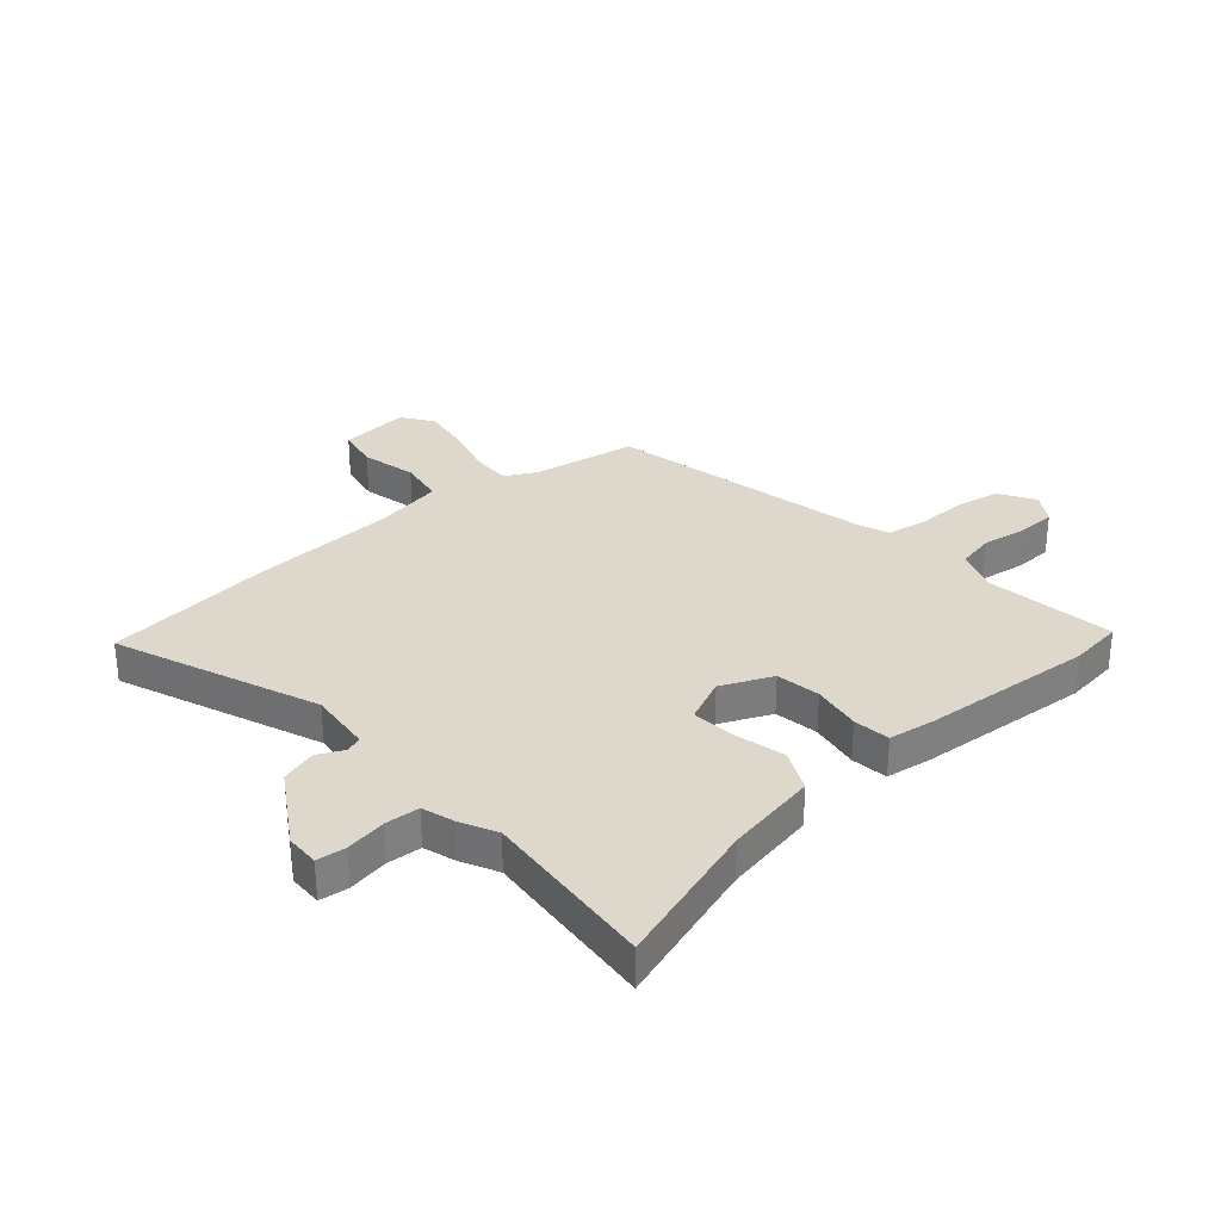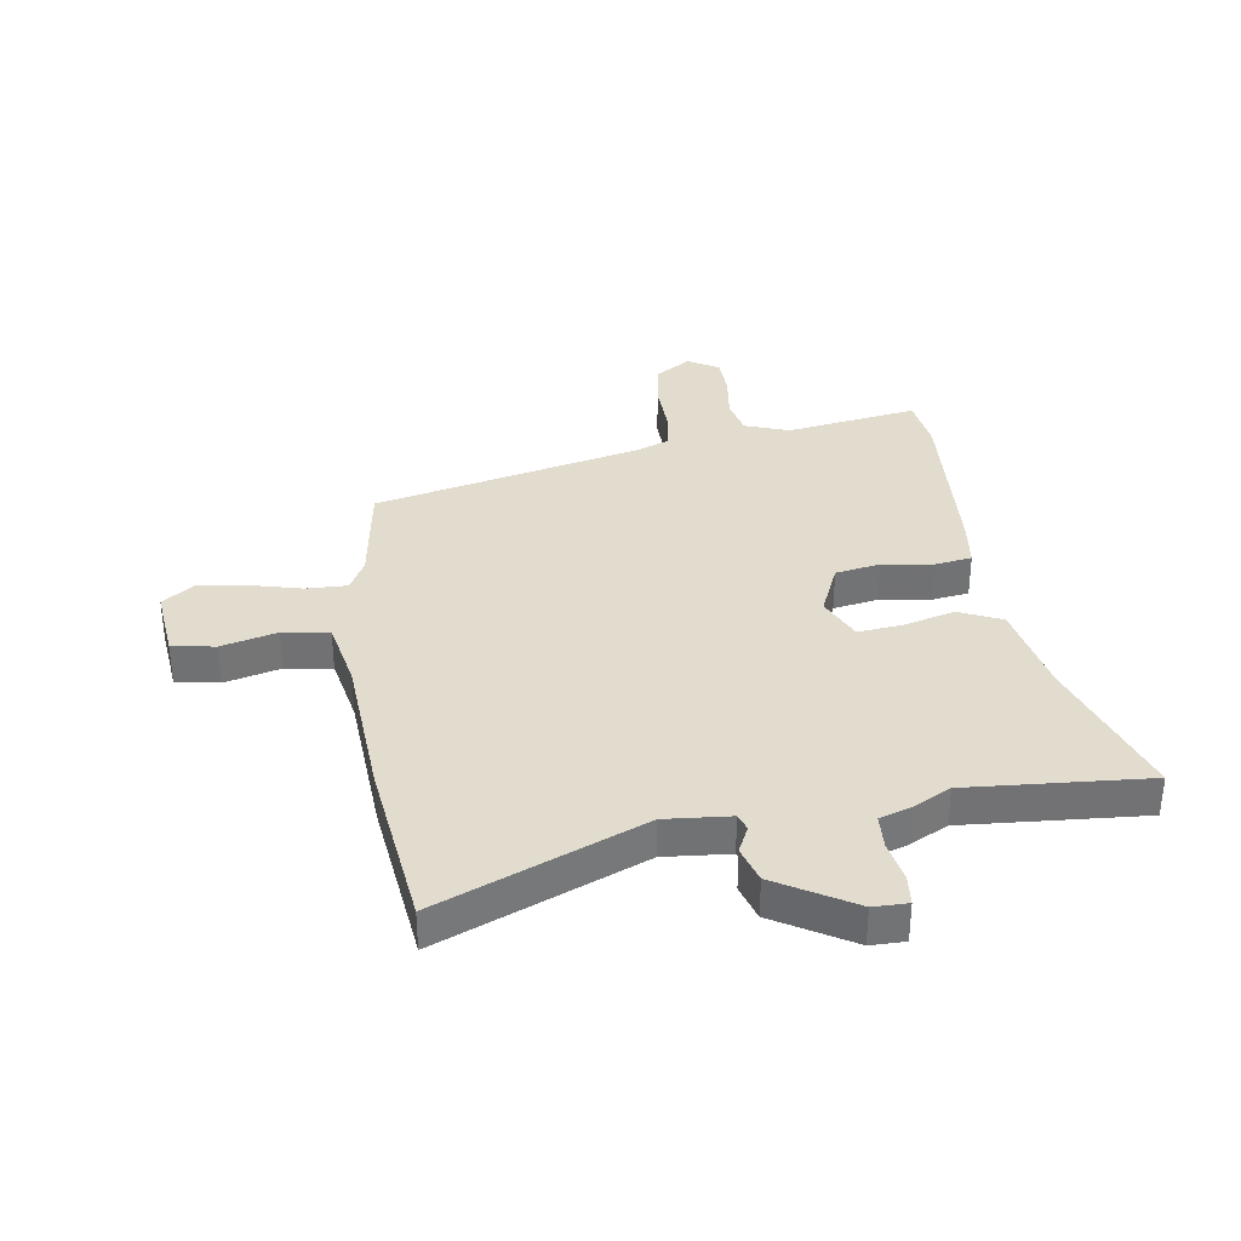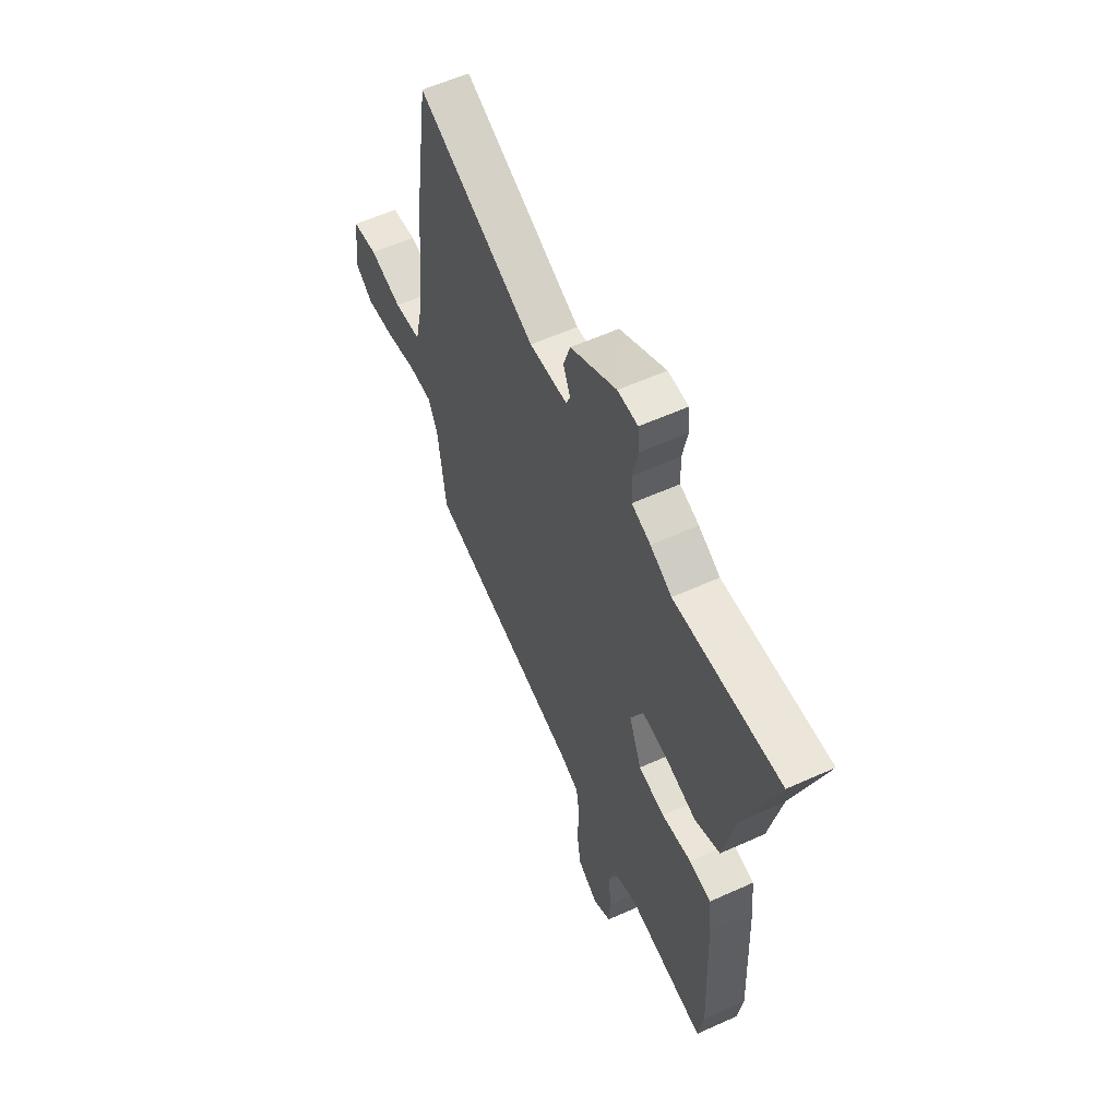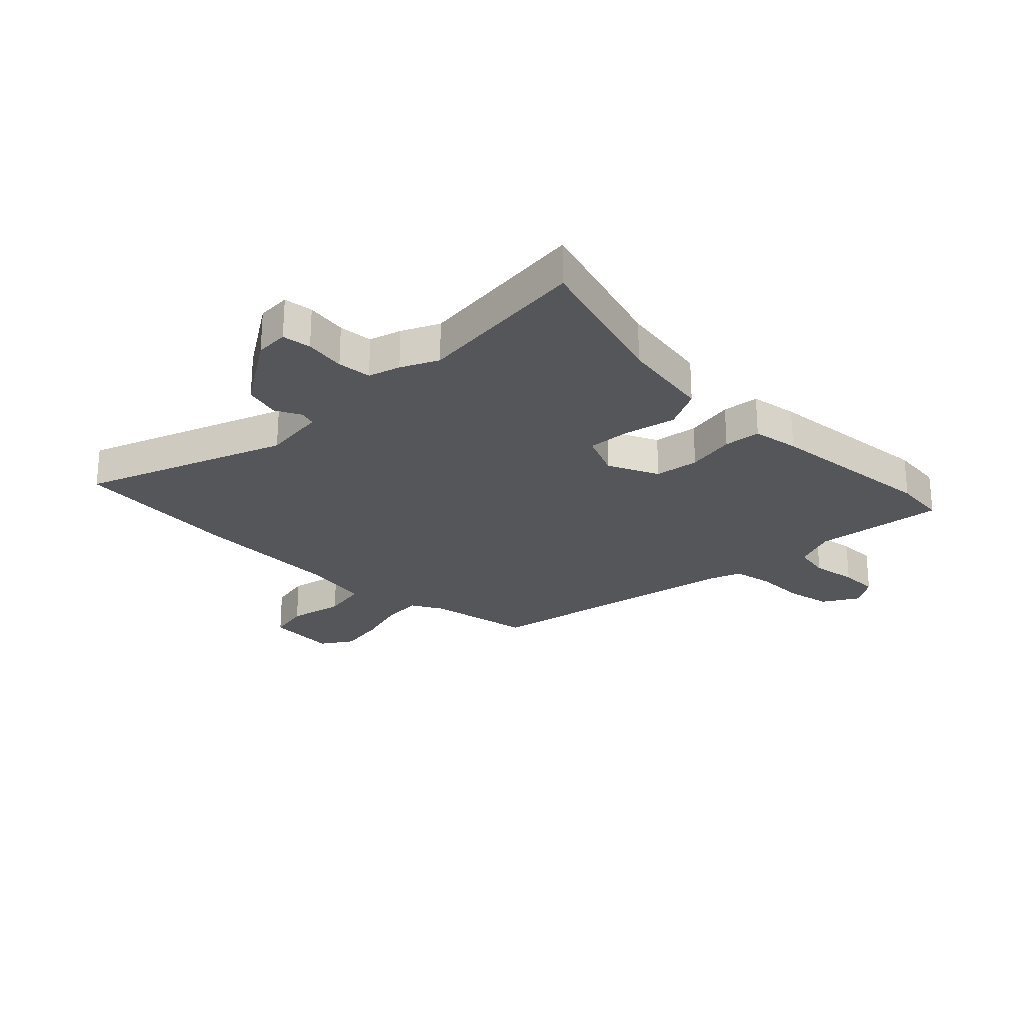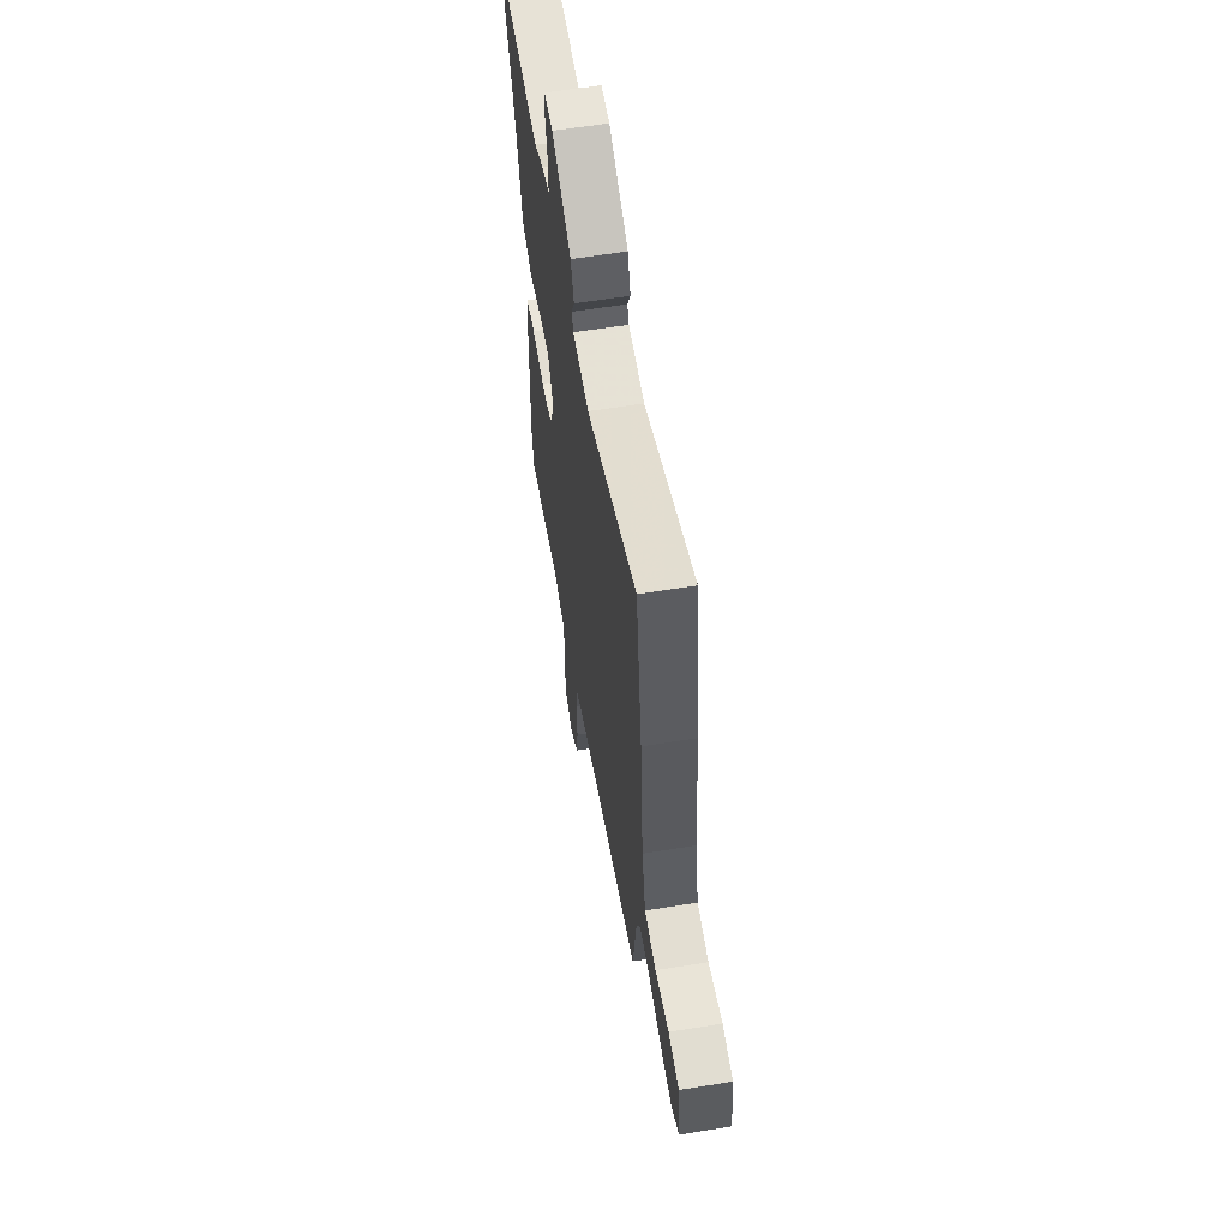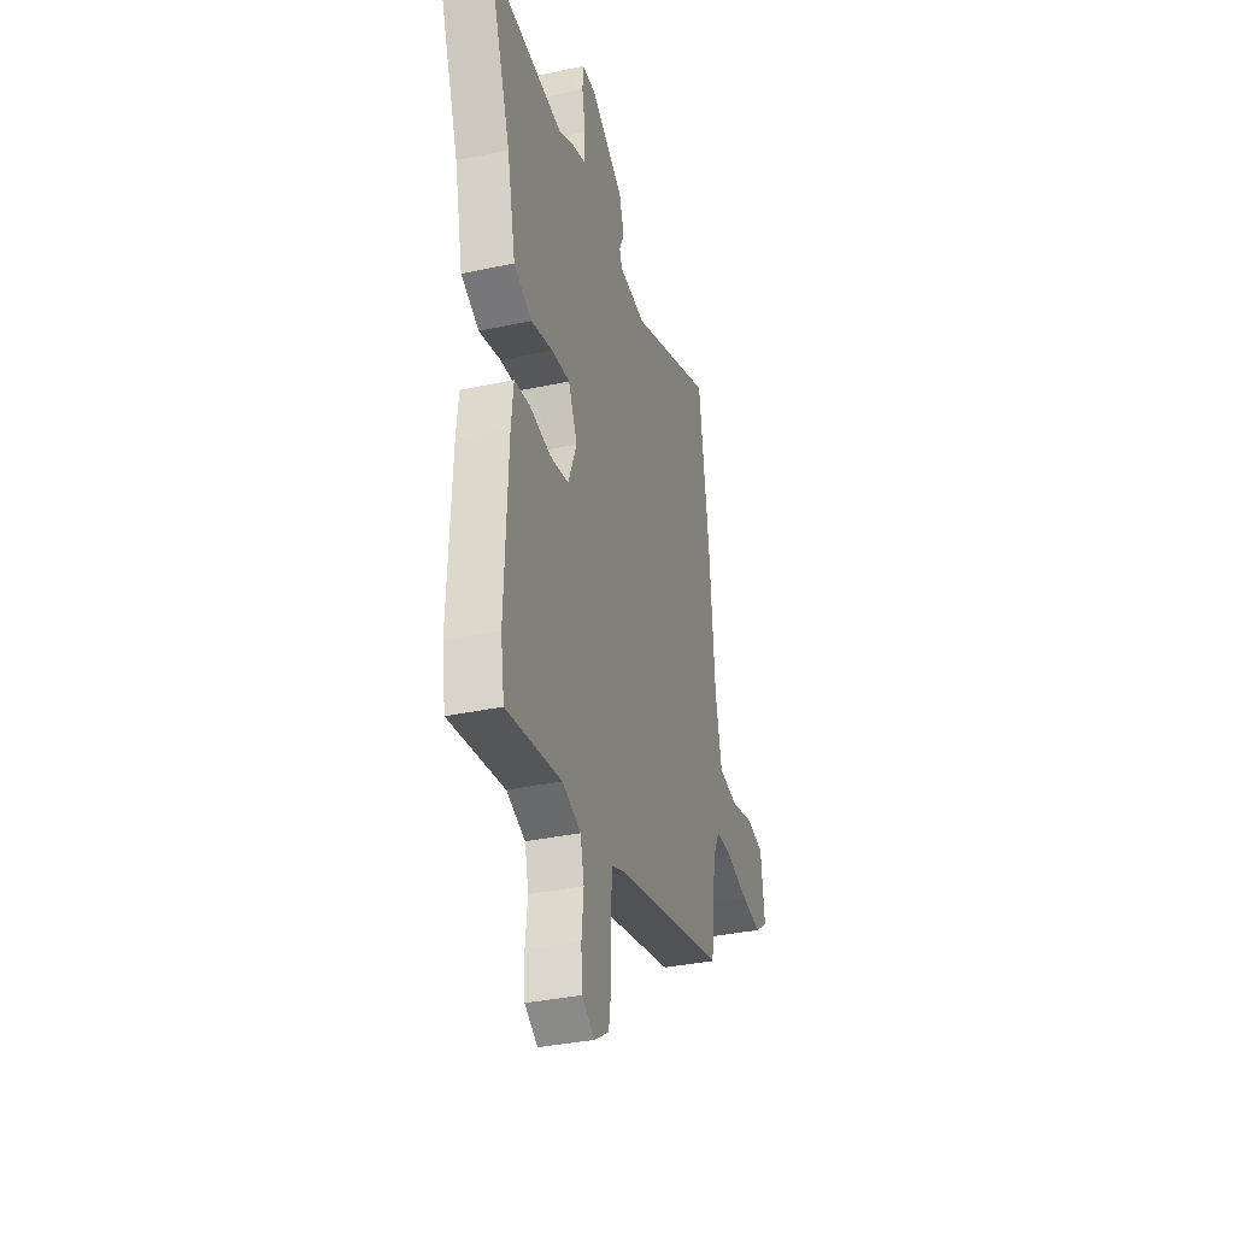
<metadata>
{"format":"obj","ext":"obj","renderer":"f3d","projection":"perspective","resolution":1024,"background":"white","views":[{"elev":31.3,"azim":51.1,"up":"+Y"},{"elev":34.7,"azim":-7.1,"up":"+Y"},{"elev":57.9,"azim":64.9,"up":"+Z"},{"elev":-25.2,"azim":48.2,"up":"+Y"},{"elev":60.8,"azim":-99.4,"up":"+Z"},{"elev":-35.7,"azim":105.7,"up":"+Z"}]}
</metadata>
<code>
v -0.485 0.07 -0.387
v -0.509 0.07 -0.2
v -0.537 0.07 -0.143
v -0.608 0.07 -0.143
v -0.699 0.07 -0.164
v -0.784 0.07 -0.173
v -0.838 0.07 -0.133
v -0.822 0.07 -0.008
v -0.747 0.07 0.003
v -0.65 0.07 -0.024
v -0.569 0.07 -0.014
v -0.542 0.07 0.107
v -0.519 0.07 0.368
v -0.476 0.07 0.665
v -0.124 0.07 0.509
v -0.01 0.07 0.516
v 0.001 0.07 0.545
v -0.02 0.07 0.592
v 0.001 0.07 0.655
v 0.137 0.07 0.732
v 0.197 0.07 0.731
v 0.201 0.07 0.679
v 0.186 0.07 0.607
v 0.188 0.07 0.546
v 0.244 0.07 0.526
v 0.308 0.07 0.491
v 0.622 0.07 0.506
v 0.528 0.07 0.246
v 0.492 0.07 0.083
v 0.417 0.07 0.051
v 0.327 0.07 0.077
v 0.25 0.07 0.087
v 0.212 0.07 0.01
v 0.249 0.07 -0.082
v 0.327 0.07 -0.098
v 0.415 0.07 -0.087
v 0.48 0.07 -0.098
v 0.489 0.07 -0.182
v 0.502 0.07 -0.489
v 0.487 0.07 -0.583
v 0.257 0.07 -0.541
v 0.179 0.07 -0.567
v 0.163 0.07 -0.632
v 0.172 0.07 -0.713
v 0.168 0.07 -0.782
v 0.114 0.07 -0.813
v 0.053 0.07 -0.772
v 0.041 0.07 -0.692
v 0.046 0.07 -0.603
v 0.036 0.07 -0.531
v -0.021 0.07 -0.507
v -0.485 0 -0.387
v -0.509 0 -0.2
v -0.537 0 -0.143
v -0.608 0 -0.143
v -0.699 0 -0.164
v -0.784 0 -0.173
v -0.838 0 -0.133
v -0.822 0 -0.008
v -0.747 0 0.003
v -0.65 0 -0.024
v -0.569 0 -0.014
v -0.542 0 0.107
v -0.519 0 0.368
v -0.476 0 0.665
v -0.124 0 0.509
v -0.01 0 0.516
v 0.001 0 0.545
v -0.02 0 0.592
v 0.001 0 0.655
v 0.137 0 0.732
v 0.197 0 0.731
v 0.201 0 0.679
v 0.186 0 0.607
v 0.188 0 0.546
v 0.244 0 0.526
v 0.308 0 0.491
v 0.622 0 0.506
v 0.528 0 0.246
v 0.492 0 0.083
v 0.417 0 0.051
v 0.327 0 0.077
v 0.25 0 0.087
v 0.212 0 0.01
v 0.249 0 -0.082
v 0.327 0 -0.098
v 0.415 0 -0.087
v 0.48 0 -0.098
v 0.489 0 -0.182
v 0.502 0 -0.489
v 0.487 0 -0.583
v 0.257 0 -0.541
v 0.179 0 -0.567
v 0.163 0 -0.632
v 0.172 0 -0.713
v 0.168 0 -0.782
v 0.114 0 -0.813
v 0.053 0 -0.772
v 0.041 0 -0.692
v 0.046 0 -0.603
v 0.036 0 -0.531
v -0.021 0 -0.507
f 47 48 49
f 46 47 49
f 45 46 49
f 44 45 49
f 43 44 49
f 42 43 49 50
f 41 42 50 51
f 39 40 41
f 38 39 41
f 37 38 41
f 36 37 41
f 35 36 41
f 51 1 2
f 41 51 2
f 35 41 2
f 34 35 2
f 28 29 30 31
f 28 31 32
f 27 28 32
f 26 27 32
f 26 32 33
f 25 26 33
f 24 25 33
f 21 22 23
f 20 21 23
f 19 20 23
f 18 19 23
f 17 18 23
f 16 17 23 24
f 12 13 14 15
f 11 12 15 16
f 8 9 10
f 7 8 10
f 6 7 10
f 5 6 10
f 4 5 10
f 3 4 10 11
f 3 11 16
f 2 3 16
f 34 2 16
f 33 34 16
f 16 24 33
f 100 99 98
f 100 98 97
f 100 97 96
f 100 96 95
f 100 95 94
f 101 100 94 93
f 102 101 93 92
f 92 91 90
f 92 90 89
f 92 89 88
f 92 88 87
f 92 87 86
f 53 52 102
f 53 102 92
f 53 92 86
f 53 86 85
f 82 81 80 79
f 83 82 79
f 83 79 78
f 83 78 77
f 84 83 77
f 84 77 76
f 84 76 75
f 74 73 72
f 74 72 71
f 74 71 70
f 74 70 69
f 74 69 68
f 75 74 68 67
f 66 65 64 63
f 67 66 63 62
f 61 60 59
f 61 59 58
f 61 58 57
f 61 57 56
f 61 56 55
f 62 61 55 54
f 67 62 54
f 67 54 53
f 67 53 85
f 67 85 84
f 84 75 67
f 1 52 53 2
f 2 53 54 3
f 3 54 55 4
f 4 55 56 5
f 5 56 57 6
f 6 57 58 7
f 7 58 59 8
f 8 59 60 9
f 9 60 61 10
f 10 61 62 11
f 11 62 63 12
f 12 63 64 13
f 13 64 65 14
f 14 65 66 15
f 15 66 67 16
f 16 67 68 17
f 17 68 69 18
f 18 69 70 19
f 19 70 71 20
f 20 71 72 21
f 21 72 73 22
f 22 73 74 23
f 23 74 75 24
f 24 75 76 25
f 25 76 77 26
f 26 77 78 27
f 27 78 79 28
f 28 79 80 29
f 29 80 81 30
f 30 81 82 31
f 31 82 83 32
f 32 83 84 33
f 33 84 85 34
f 34 85 86 35
f 35 86 87 36
f 36 87 88 37
f 37 88 89 38
f 38 89 90 39
f 39 90 91 40
f 40 91 92 41
f 41 92 93 42
f 42 93 94 43
f 43 94 95 44
f 44 95 96 45
f 45 96 97 46
f 46 97 98 47
f 47 98 99 48
f 48 99 100 49
f 49 100 101 50
f 50 101 102 51
f 51 102 52 1

</code>
